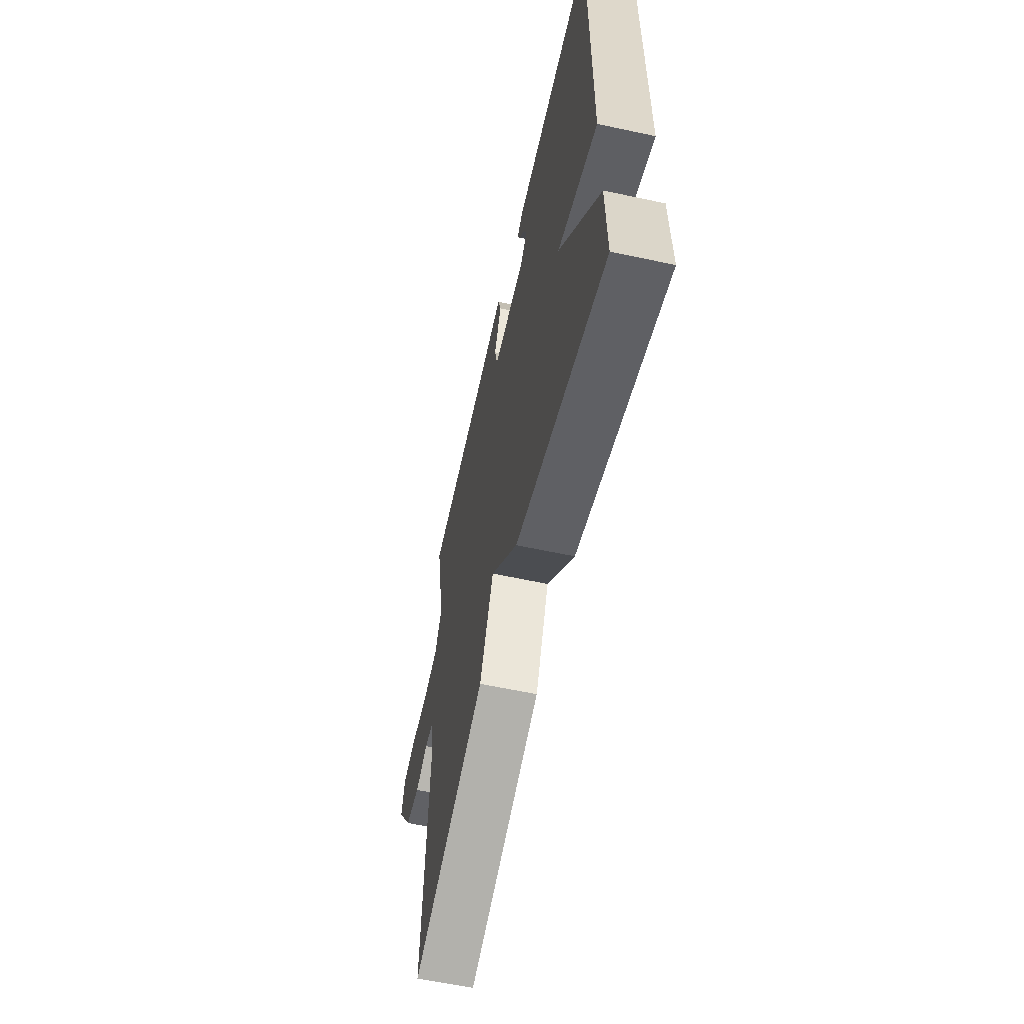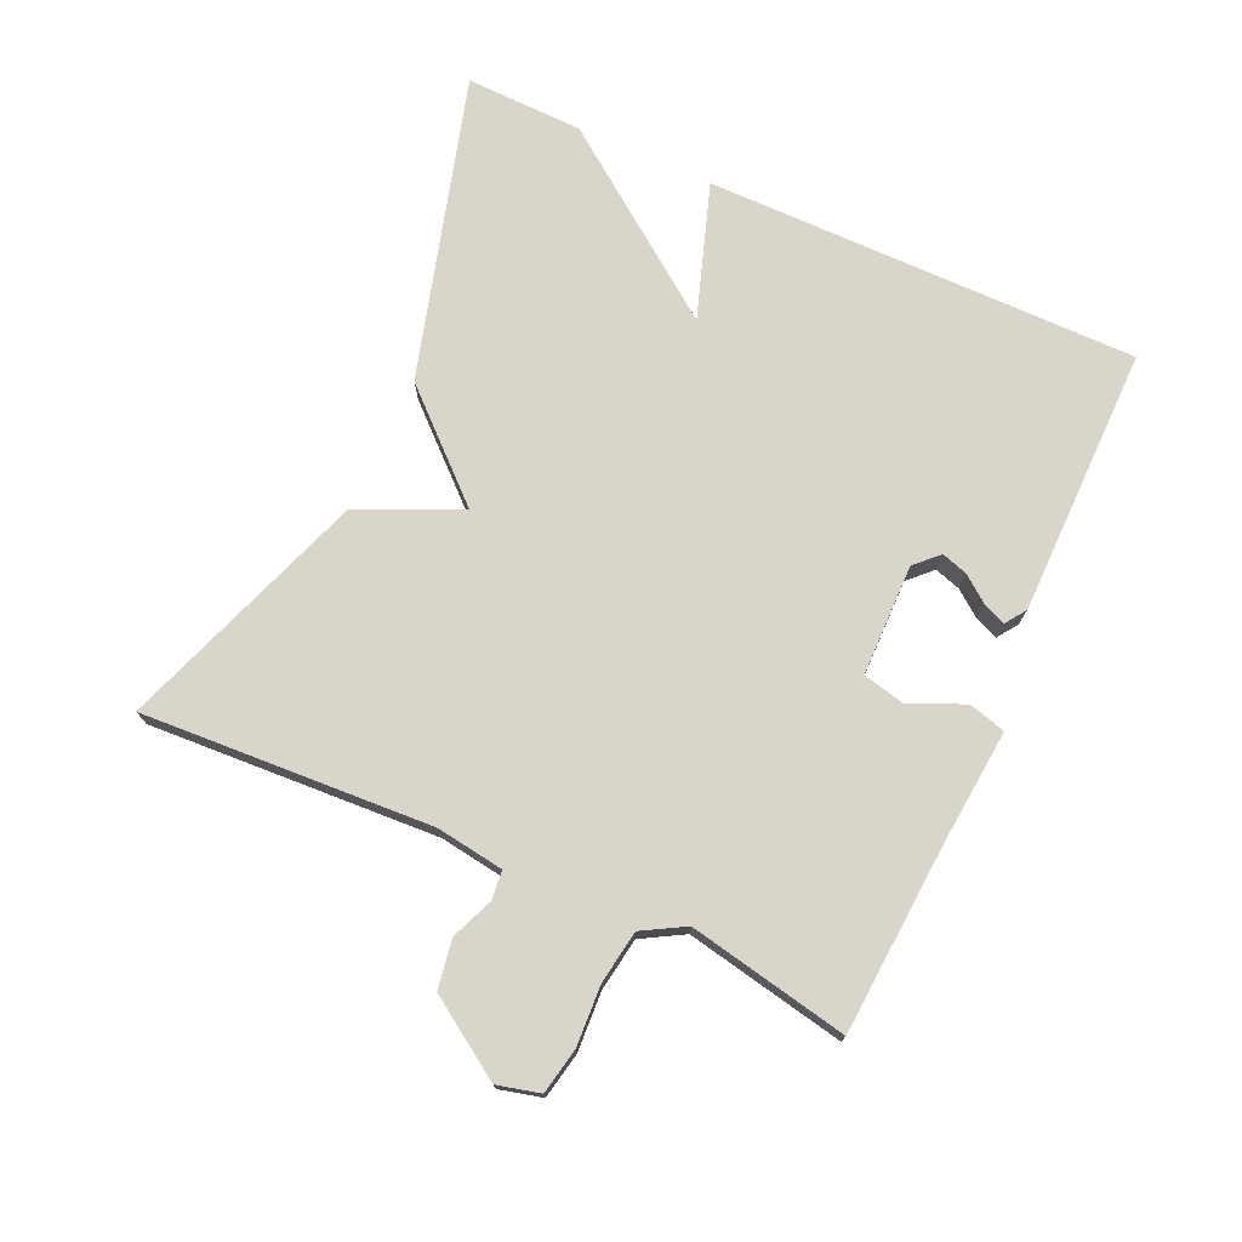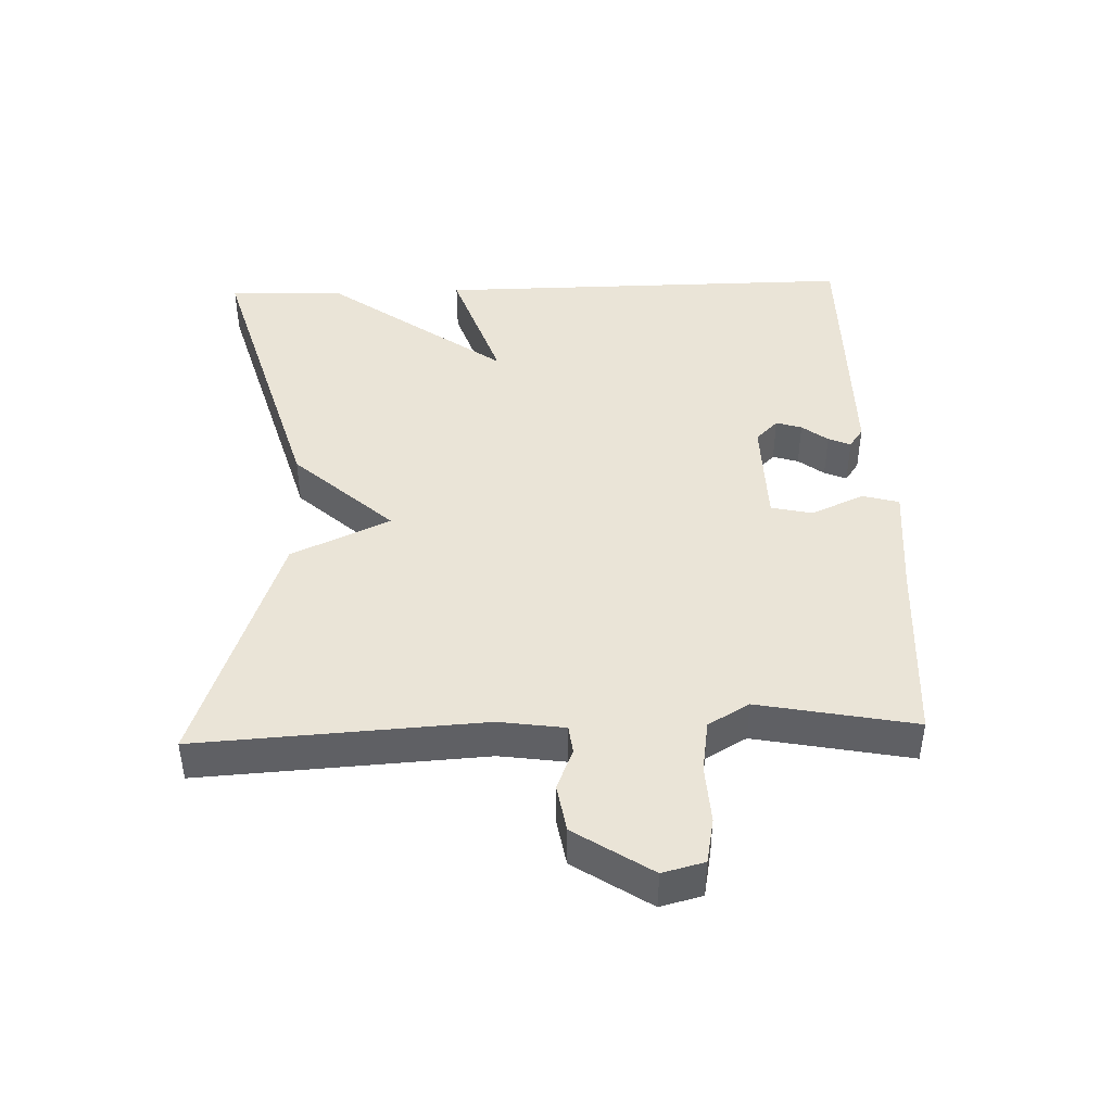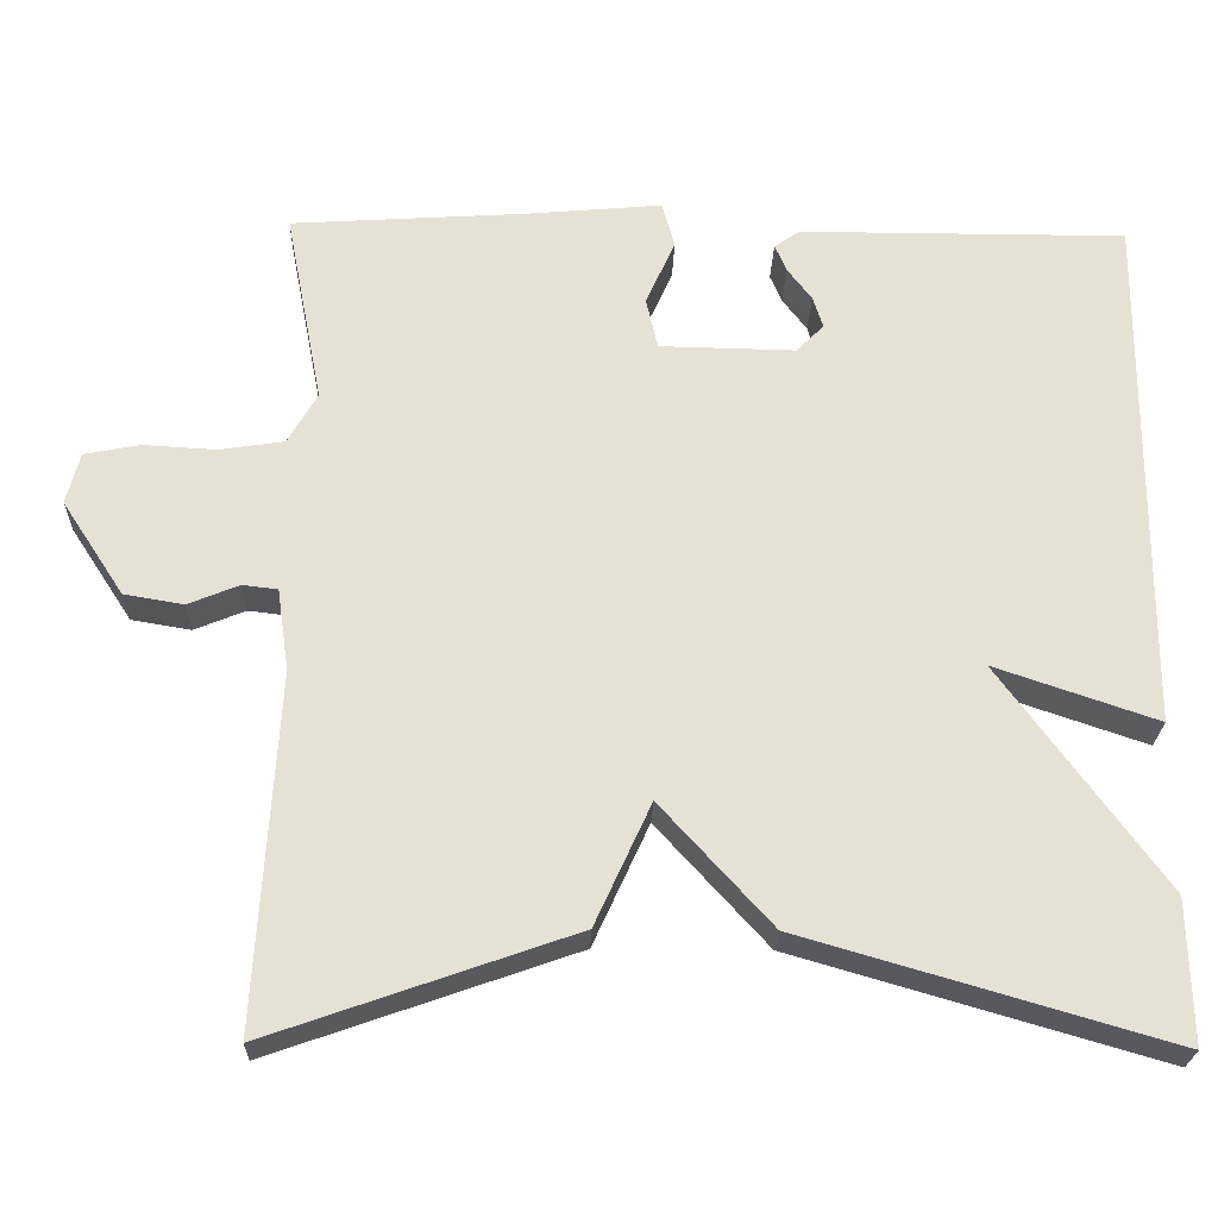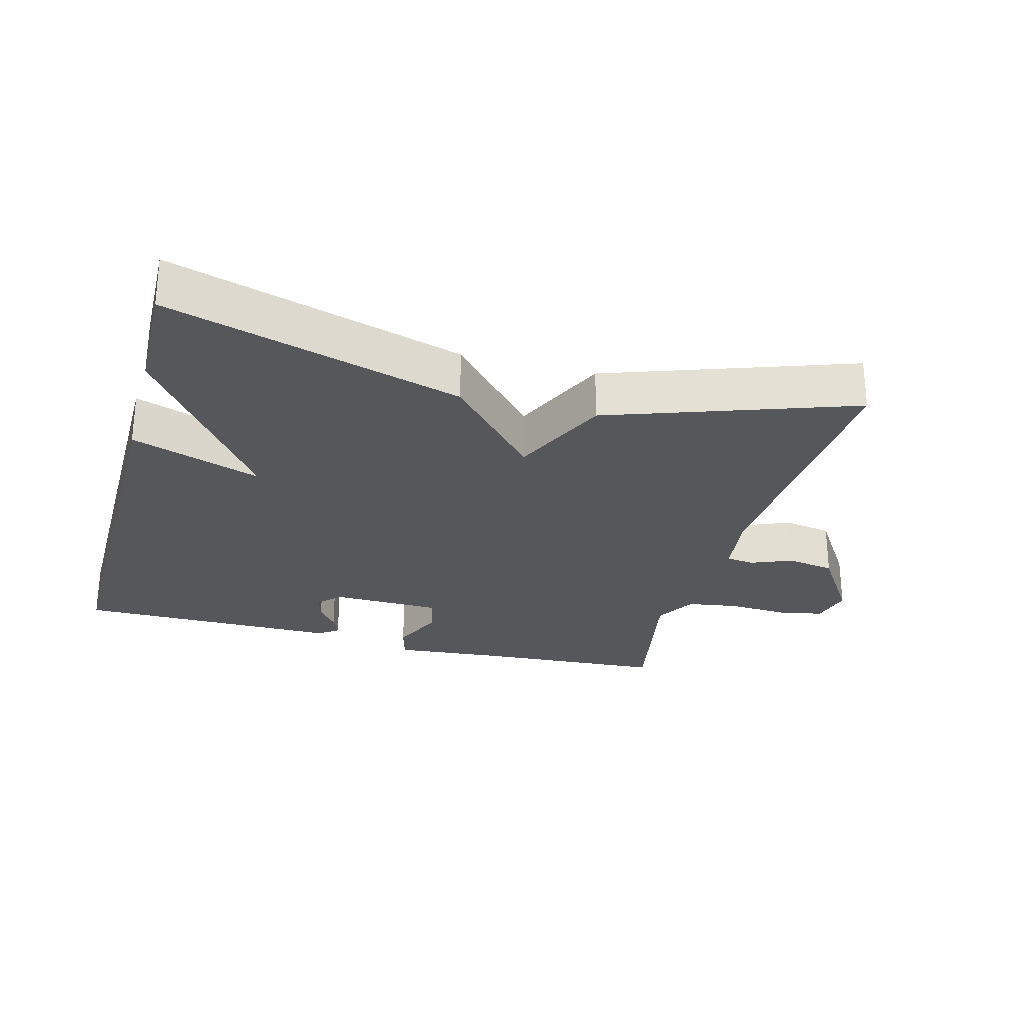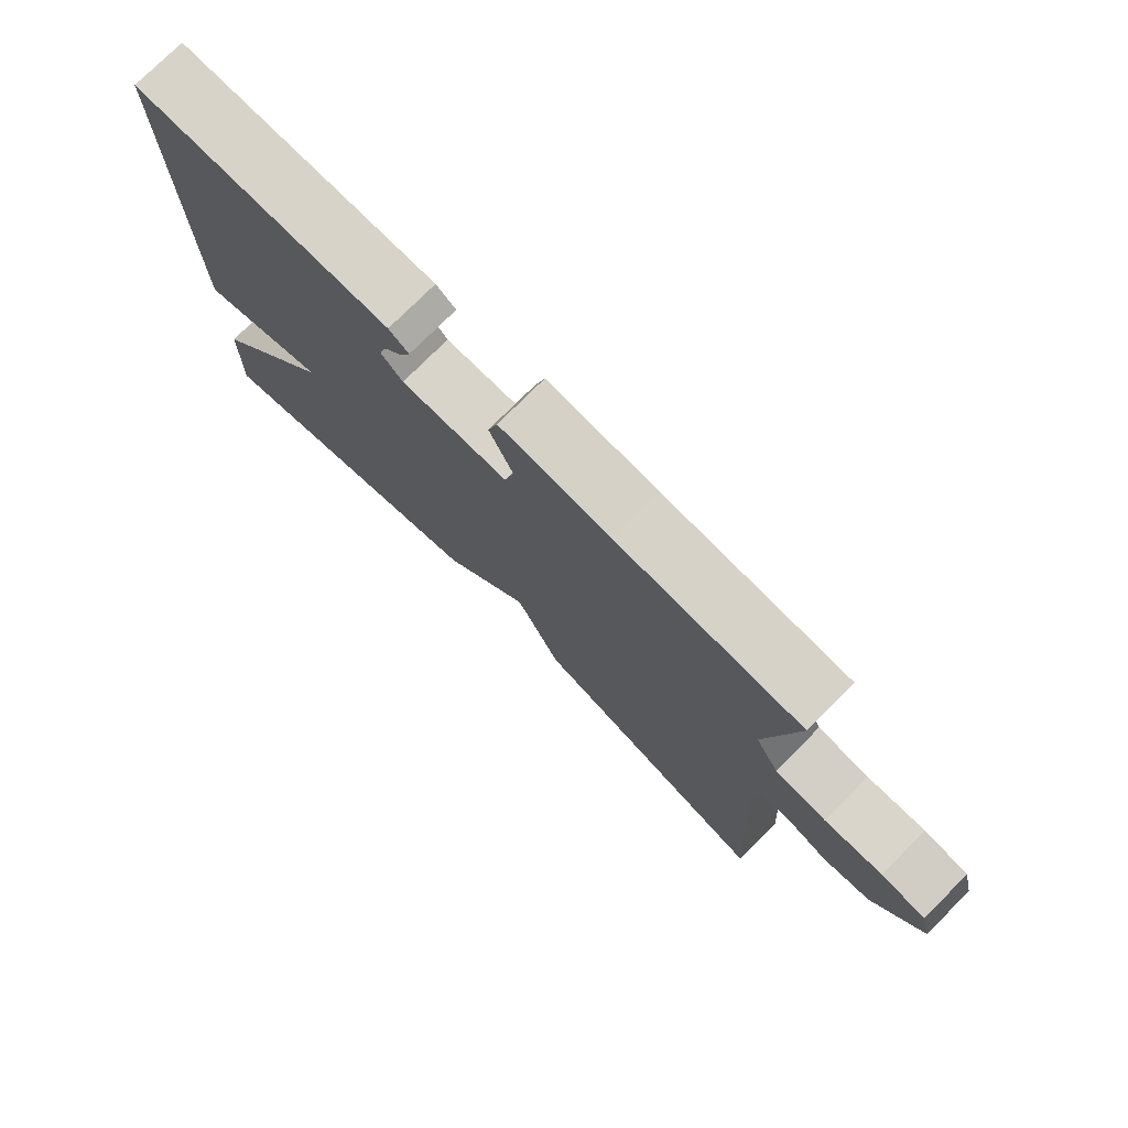
<metadata>
{"format":"obj","ext":"obj","renderer":"f3d","projection":"perspective","resolution":1024,"background":"white","views":[{"elev":-59.6,"azim":77.5,"up":"+Z"},{"elev":74.2,"azim":-65.4,"up":"+Y"},{"elev":43.7,"azim":-92.0,"up":"+Y"},{"elev":-24.4,"azim":-1.6,"up":"+Z"},{"elev":-27.1,"azim":164.9,"up":"+Y"},{"elev":76.0,"azim":-135.1,"up":"+Z"}]}
</metadata>
<code>
v -0.5 0.07 0.5
v -0.222 0.07 0.518
v -0.056 0.07 0.533
v -0.041 0.07 0.479
v -0.076 0.07 0.4
v -0.062 0.07 0.339
v 0.1 0.07 0.336
v 0.133 0.07 0.369
v 0.121 0.07 0.407
v 0.092 0.07 0.445
v 0.078 0.07 0.478
v 0.108 0.07 0.499
v 0.5 0.07 0.5
v 0.496 0.07 -0.129
v 0.302 0.07 -0.063
v 0.496 0.07 -0.329
v 0.5 0.07 -0.5
v 0.062 0.07 -0.373
v -0.071 0.07 -0.227
v -0.138 0.07 -0.373
v -0.5 0.07 -0.5
v -0.475 0.07 -0.078
v -0.489 0.07 0.02
v -0.531 0.07 0.025
v -0.592 0.07 0
v -0.663 0.07 0.012
v -0.737 0.07 0.125
v -0.721 0.07 0.187
v -0.654 0.07 0.2
v -0.567 0.07 0.195
v -0.49 0.07 0.207
v -0.455 0.07 0.268
v -0.5 0 0.5
v -0.222 0 0.518
v -0.056 0 0.533
v -0.041 0 0.479
v -0.076 0 0.4
v -0.062 0 0.339
v 0.1 0 0.336
v 0.133 0 0.369
v 0.121 0 0.407
v 0.092 0 0.445
v 0.078 0 0.478
v 0.108 0 0.499
v 0.5 0 0.5
v 0.496 0 -0.129
v 0.302 0 -0.063
v 0.496 0 -0.329
v 0.5 0 -0.5
v 0.062 0 -0.373
v -0.071 0 -0.227
v -0.138 0 -0.373
v -0.5 0 -0.5
v -0.475 0 -0.078
v -0.489 0 0.02
v -0.531 0 0.025
v -0.592 0 0
v -0.663 0 0.012
v -0.737 0 0.125
v -0.721 0 0.187
v -0.654 0 0.2
v -0.567 0 0.195
v -0.49 0 0.207
v -0.455 0 0.268
f 28 29 30
f 27 28 30
f 26 27 30
f 25 26 30
f 24 25 30
f 23 24 30 31
f 22 23 31 32
f 19 20 21 22
f 17 18 19
f 16 17 19
f 15 16 19
f 15 19 22 32
f 11 12 13
f 10 11 13
f 9 10 13
f 13 14 15
f 9 13 15
f 8 9 15
f 2 3 4 5
f 2 5 6
f 1 2 6
f 32 1 6
f 15 32 6 7
f 7 8 15
f 62 61 60
f 62 60 59
f 62 59 58
f 62 58 57
f 62 57 56
f 63 62 56 55
f 64 63 55 54
f 54 53 52 51
f 51 50 49
f 51 49 48
f 51 48 47
f 64 54 51 47
f 45 44 43
f 45 43 42
f 45 42 41
f 47 46 45
f 47 45 41
f 47 41 40
f 37 36 35 34
f 38 37 34
f 38 34 33
f 38 33 64
f 39 38 64 47
f 47 40 39
f 1 33 34 2
f 2 34 35 3
f 3 35 36 4
f 4 36 37 5
f 5 37 38 6
f 6 38 39 7
f 7 39 40 8
f 8 40 41 9
f 9 41 42 10
f 10 42 43 11
f 11 43 44 12
f 12 44 45 13
f 13 45 46 14
f 14 46 47 15
f 15 47 48 16
f 16 48 49 17
f 17 49 50 18
f 18 50 51 19
f 19 51 52 20
f 20 52 53 21
f 21 53 54 22
f 22 54 55 23
f 23 55 56 24
f 24 56 57 25
f 25 57 58 26
f 26 58 59 27
f 27 59 60 28
f 28 60 61 29
f 29 61 62 30
f 30 62 63 31
f 31 63 64 32
f 32 64 33 1

</code>
